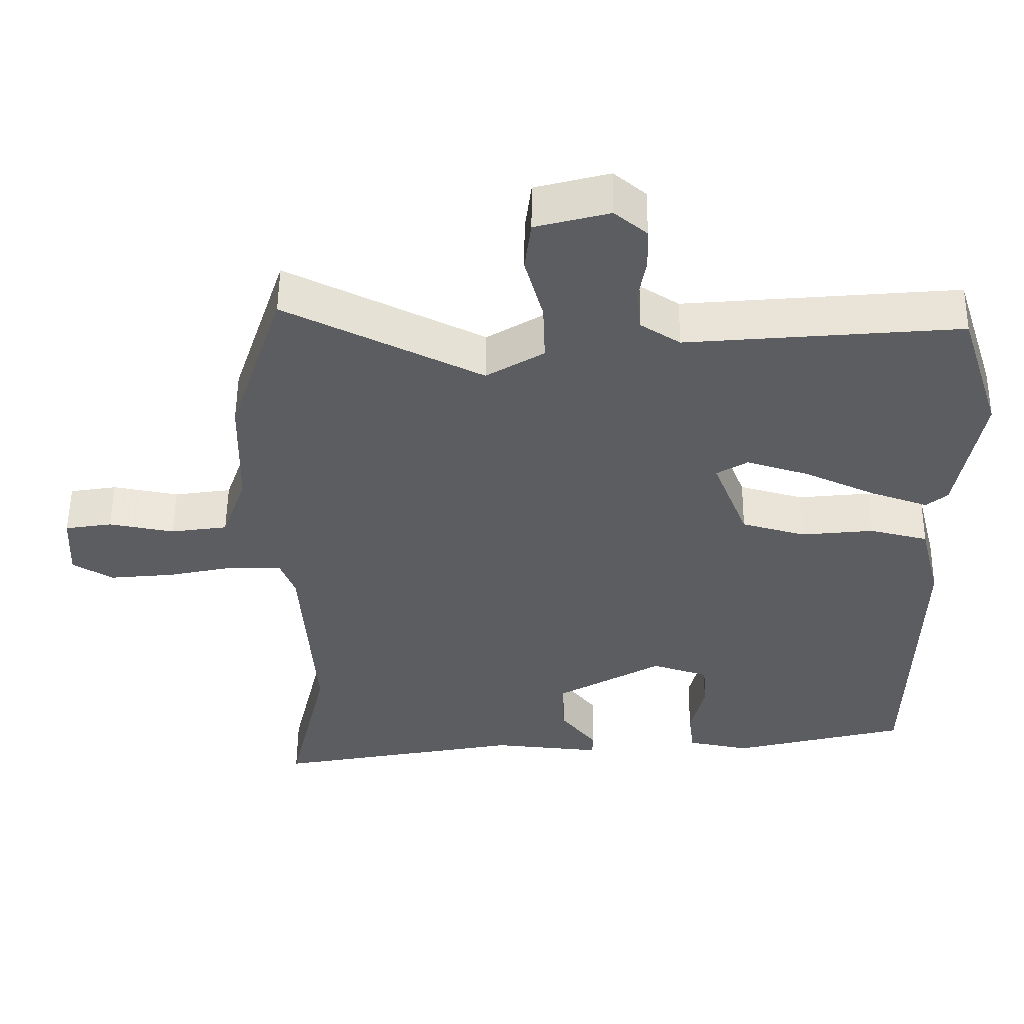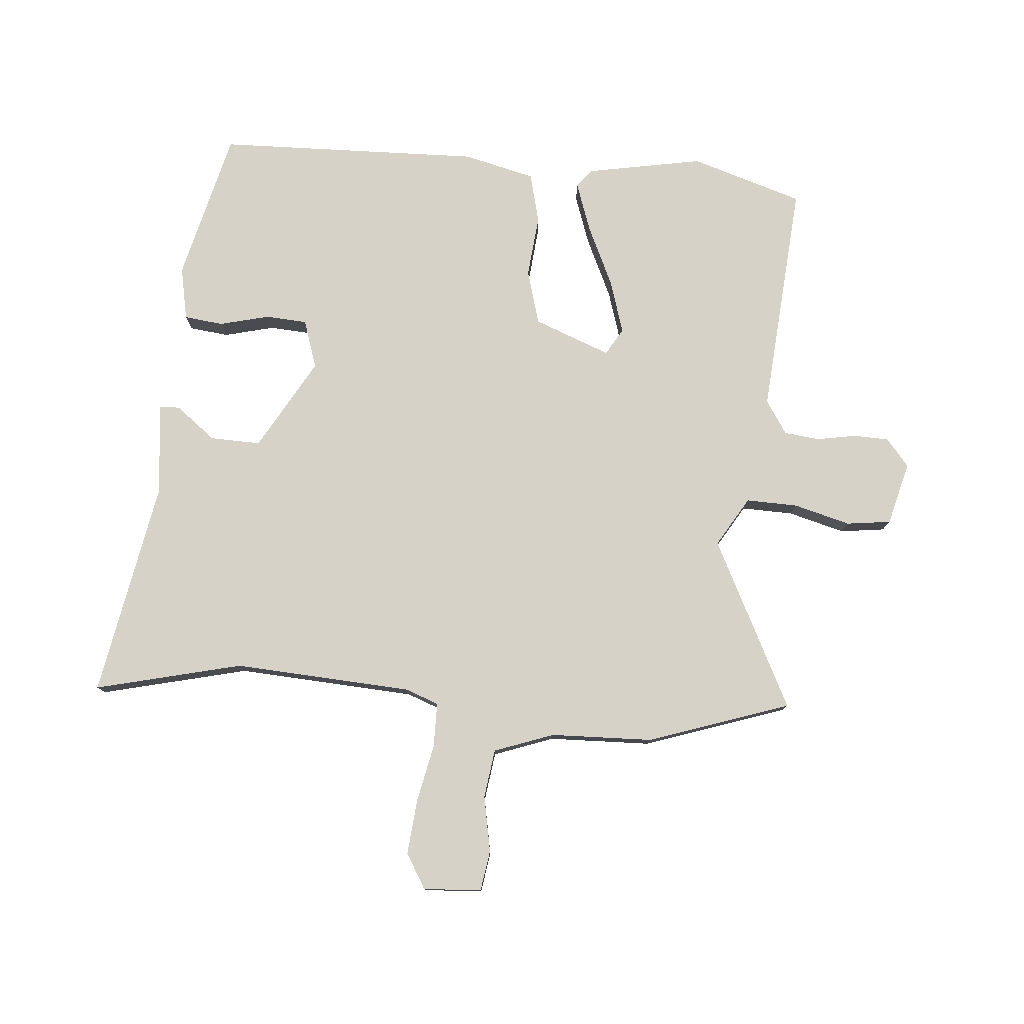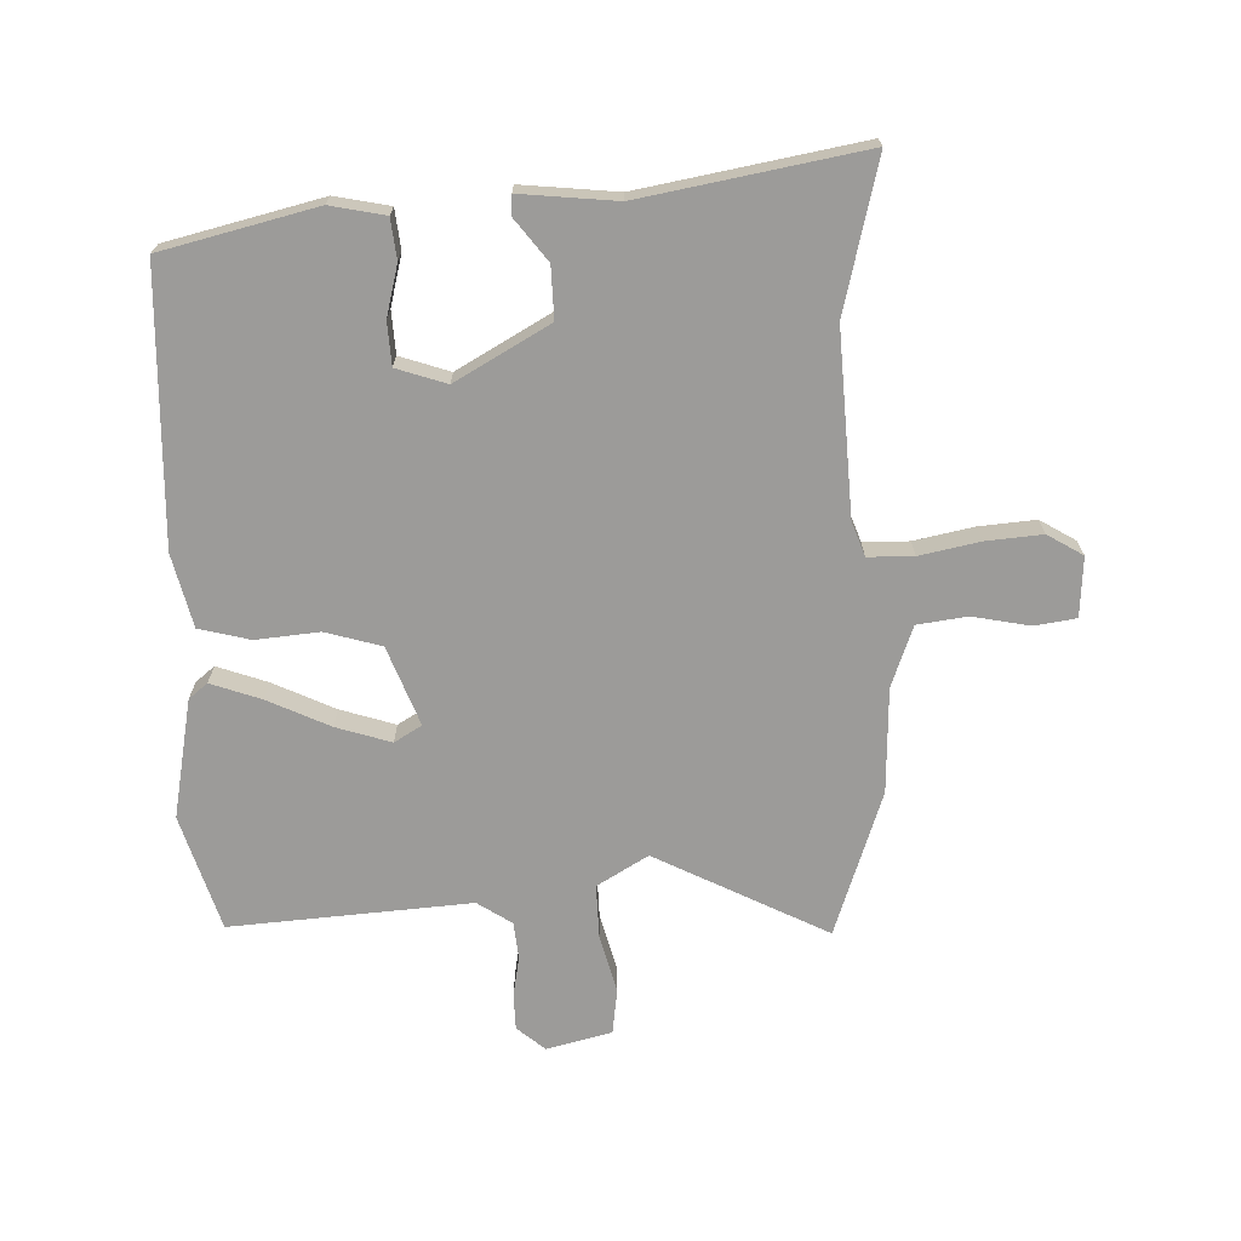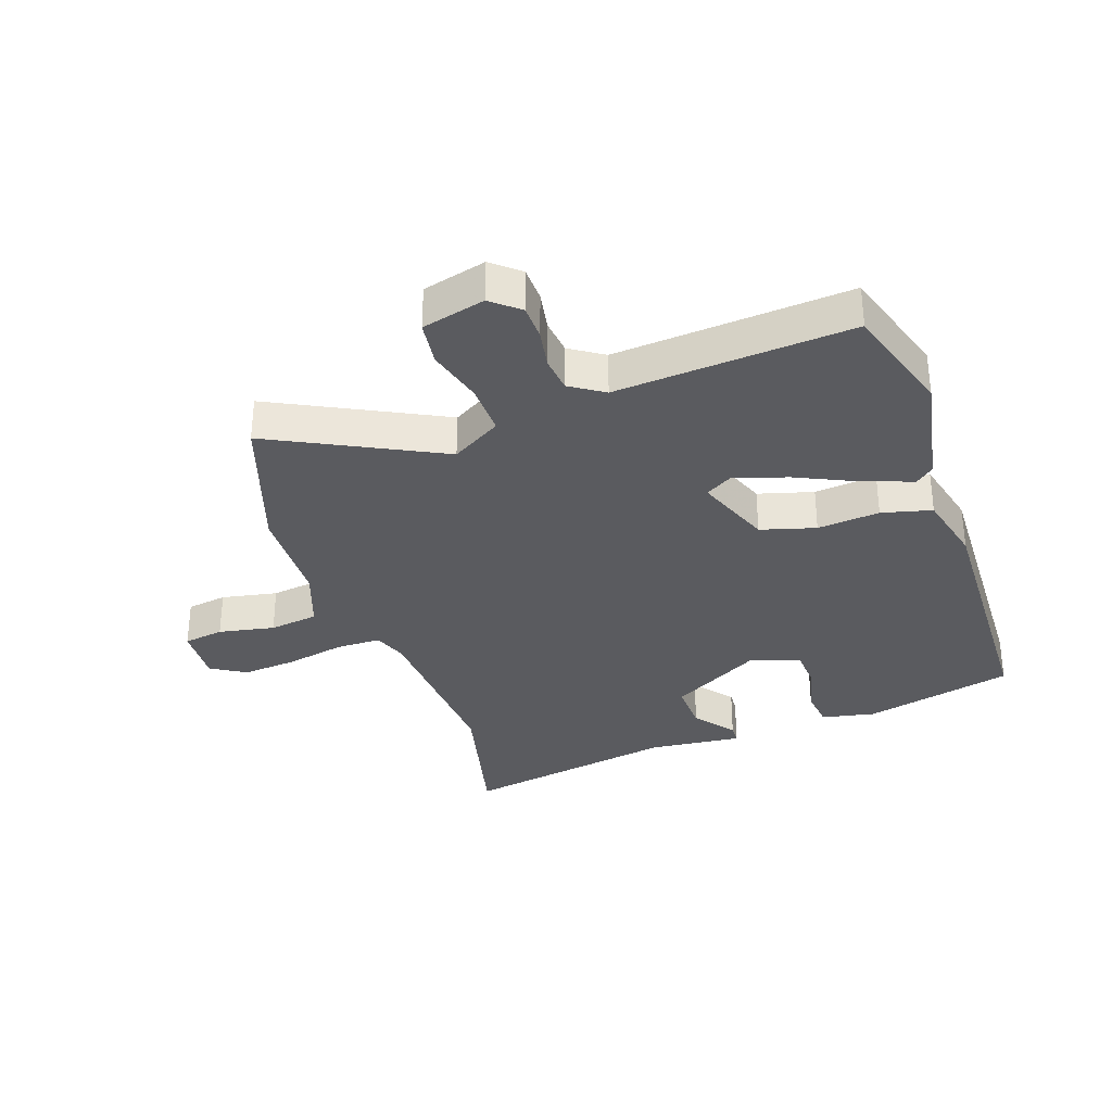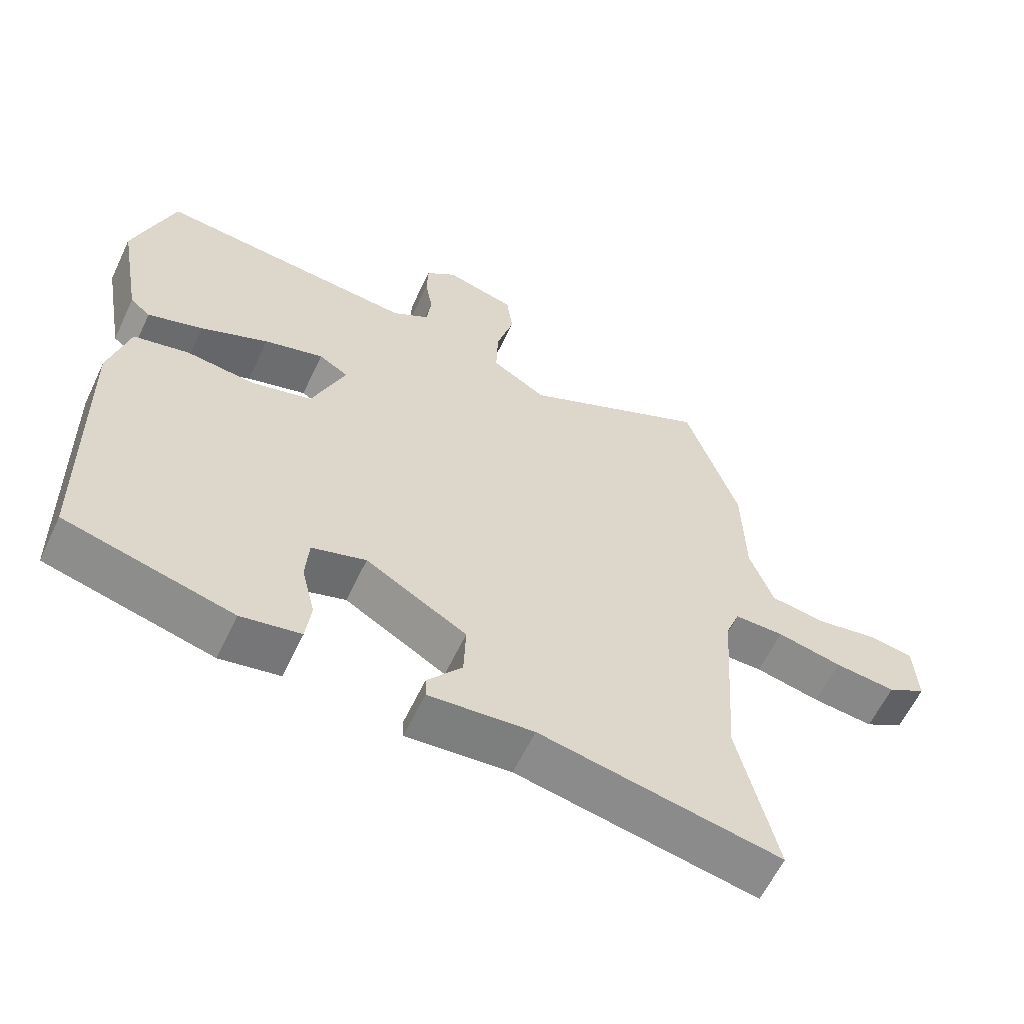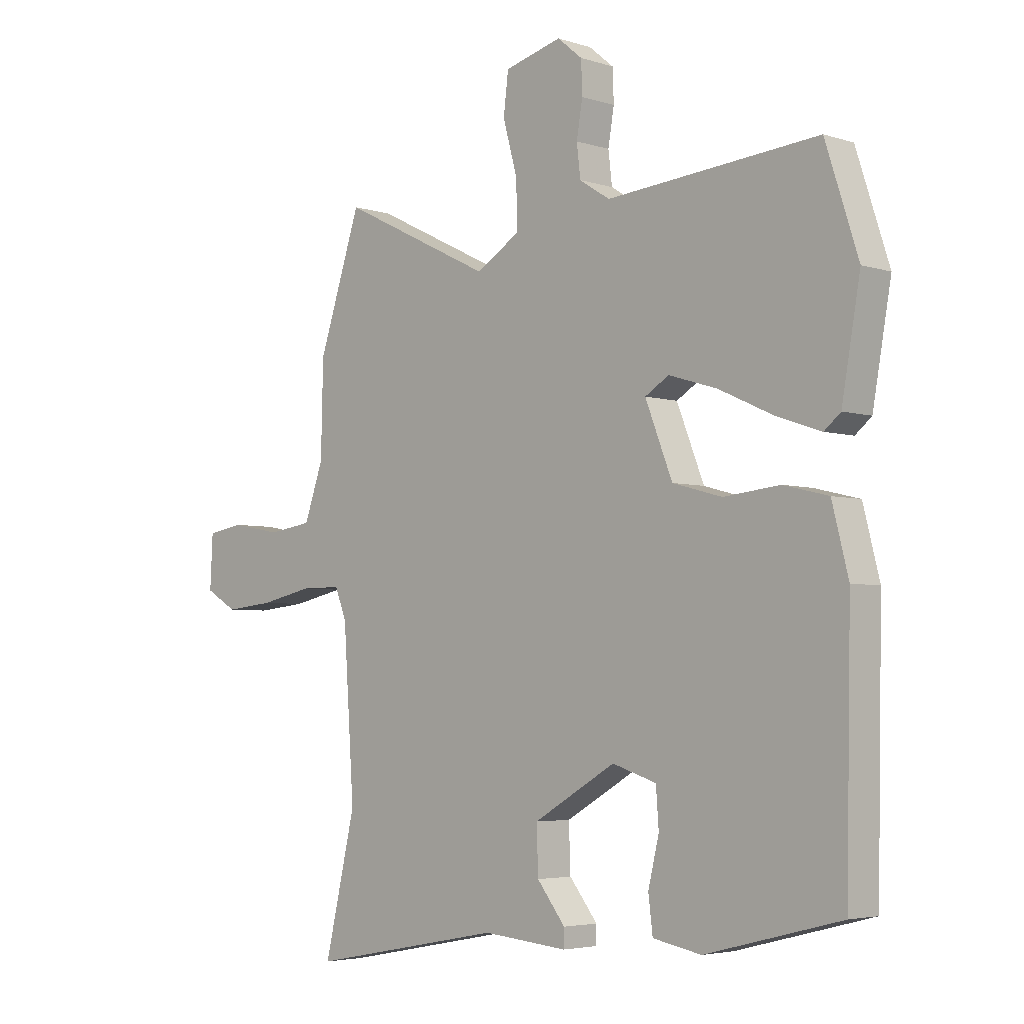
<metadata>
{"format":"obj","ext":"obj","renderer":"f3d","projection":"perspective","resolution":1024,"background":"white","views":[{"elev":53.9,"azim":0.6,"up":"+Z"},{"elev":78.3,"azim":-85.7,"up":"+Y"},{"elev":-69.9,"azim":-178.9,"up":"+Y"},{"elev":-33.0,"azim":18.5,"up":"+Y"},{"elev":-61.1,"azim":154.7,"up":"+Z"},{"elev":-4.2,"azim":44.1,"up":"+Z"}]}
</metadata>
<code>
v 0.501 0.07 -0.466
v 0.252 0.07 -0.53
v 0.163 0.07 -0.513
v 0.155 0.07 -0.448
v 0.175 0.07 -0.365
v 0.17 0.07 -0.296
v 0.089 0.07 -0.27
v -0.062 0.07 -0.358
v -0.059 0.07 -0.442
v -0.007 0.07 -0.508
v -0.008 0.07 -0.541
v -0.164 0.07 -0.527
v -0.522 0.07 -0.596
v -0.465 0.07 -0.351
v -0.485 0.07 -0.054
v -0.506 0.07 0.001
v -0.58 0.07 0.001
v -0.677 0.07 -0.02
v -0.768 0.07 -0.029
v -0.826 0.07 0.005
v -0.821 0.07 0.102
v -0.754 0.07 0.113
v -0.661 0.07 0.096
v -0.58 0.07 0.108
v -0.545 0.07 0.207
v -0.541 0.07 0.377
v -0.463 0.07 0.613
v -0.183 0.07 0.475
v -0.101 0.07 0.525
v -0.104 0.07 0.611
v -0.13 0.07 0.705
v -0.121 0.07 0.779
v -0.016 0.07 0.807
v 0.03 0.07 0.769
v 0.032 0.07 0.71
v 0.021 0.07 0.645
v 0.028 0.07 0.586
v 0.084 0.07 0.55
v 0.473 0.07 0.584
v 0.533 0.07 0.398
v 0.499 0.07 0.205
v 0.469 0.07 0.18
v 0.387 0.07 0.208
v 0.286 0.07 0.254
v 0.197 0.07 0.281
v 0.153 0.07 0.254
v 0.203 0.07 0.127
v 0.294 0.07 0.102
v 0.397 0.07 0.113
v 0.48 0.07 0.093
v 0.51 0.07 -0.025
v 0.501 0 -0.466
v 0.252 0 -0.53
v 0.163 0 -0.513
v 0.155 0 -0.448
v 0.175 0 -0.365
v 0.17 0 -0.296
v 0.089 0 -0.27
v -0.062 0 -0.358
v -0.059 0 -0.442
v -0.007 0 -0.508
v -0.008 0 -0.541
v -0.164 0 -0.527
v -0.522 0 -0.596
v -0.465 0 -0.351
v -0.485 0 -0.054
v -0.506 0 0.001
v -0.58 0 0.001
v -0.677 0 -0.02
v -0.768 0 -0.029
v -0.826 0 0.005
v -0.821 0 0.102
v -0.754 0 0.113
v -0.661 0 0.096
v -0.58 0 0.108
v -0.545 0 0.207
v -0.541 0 0.377
v -0.463 0 0.613
v -0.183 0 0.475
v -0.101 0 0.525
v -0.104 0 0.611
v -0.13 0 0.705
v -0.121 0 0.779
v -0.016 0 0.807
v 0.03 0 0.769
v 0.032 0 0.71
v 0.021 0 0.645
v 0.028 0 0.586
v 0.084 0 0.55
v 0.473 0 0.584
v 0.533 0 0.398
v 0.499 0 0.205
v 0.469 0 0.18
v 0.387 0 0.208
v 0.286 0 0.254
v 0.197 0 0.281
v 0.153 0 0.254
v 0.203 0 0.127
v 0.294 0 0.102
v 0.397 0 0.113
v 0.48 0 0.093
v 0.51 0 -0.025
f 48 49 50 51
f 47 48 51 1
f 41 42 43 44
f 41 44 45
f 38 39 40 41
f 37 38 41 45
f 33 34 35 36
f 33 36 37
f 30 31 32 33
f 29 30 33 37
f 28 29 37 45
f 25 26 27 28
f 24 25 28 45
f 20 21 22 23
f 20 23 24
f 17 18 19 20
f 16 17 20 24
f 12 13 14
f 12 14 15
f 9 10 11 12
f 8 9 12 15
f 7 8 15 16
f 2 3 4 5
f 47 1 2 5
f 46 47 5 6
f 24 45 46
f 16 24 46
f 6 7 16 46
f 102 101 100 99
f 52 102 99 98
f 95 94 93 92
f 96 95 92
f 92 91 90 89
f 96 92 89 88
f 87 86 85 84
f 88 87 84
f 84 83 82 81
f 88 84 81 80
f 96 88 80 79
f 79 78 77 76
f 96 79 76 75
f 74 73 72 71
f 75 74 71
f 71 70 69 68
f 75 71 68 67
f 65 64 63
f 66 65 63
f 63 62 61 60
f 66 63 60 59
f 67 66 59 58
f 56 55 54 53
f 56 53 52 98
f 57 56 98 97
f 97 96 75
f 97 75 67
f 97 67 58 57
f 1 52 53 2
f 2 53 54 3
f 3 54 55 4
f 4 55 56 5
f 5 56 57 6
f 6 57 58 7
f 7 58 59 8
f 8 59 60 9
f 9 60 61 10
f 10 61 62 11
f 11 62 63 12
f 12 63 64 13
f 13 64 65 14
f 14 65 66 15
f 15 66 67 16
f 16 67 68 17
f 17 68 69 18
f 18 69 70 19
f 19 70 71 20
f 20 71 72 21
f 21 72 73 22
f 22 73 74 23
f 23 74 75 24
f 24 75 76 25
f 25 76 77 26
f 26 77 78 27
f 27 78 79 28
f 28 79 80 29
f 29 80 81 30
f 30 81 82 31
f 31 82 83 32
f 32 83 84 33
f 33 84 85 34
f 34 85 86 35
f 35 86 87 36
f 36 87 88 37
f 37 88 89 38
f 38 89 90 39
f 39 90 91 40
f 40 91 92 41
f 41 92 93 42
f 42 93 94 43
f 43 94 95 44
f 44 95 96 45
f 45 96 97 46
f 46 97 98 47
f 47 98 99 48
f 48 99 100 49
f 49 100 101 50
f 50 101 102 51
f 51 102 52 1

</code>
